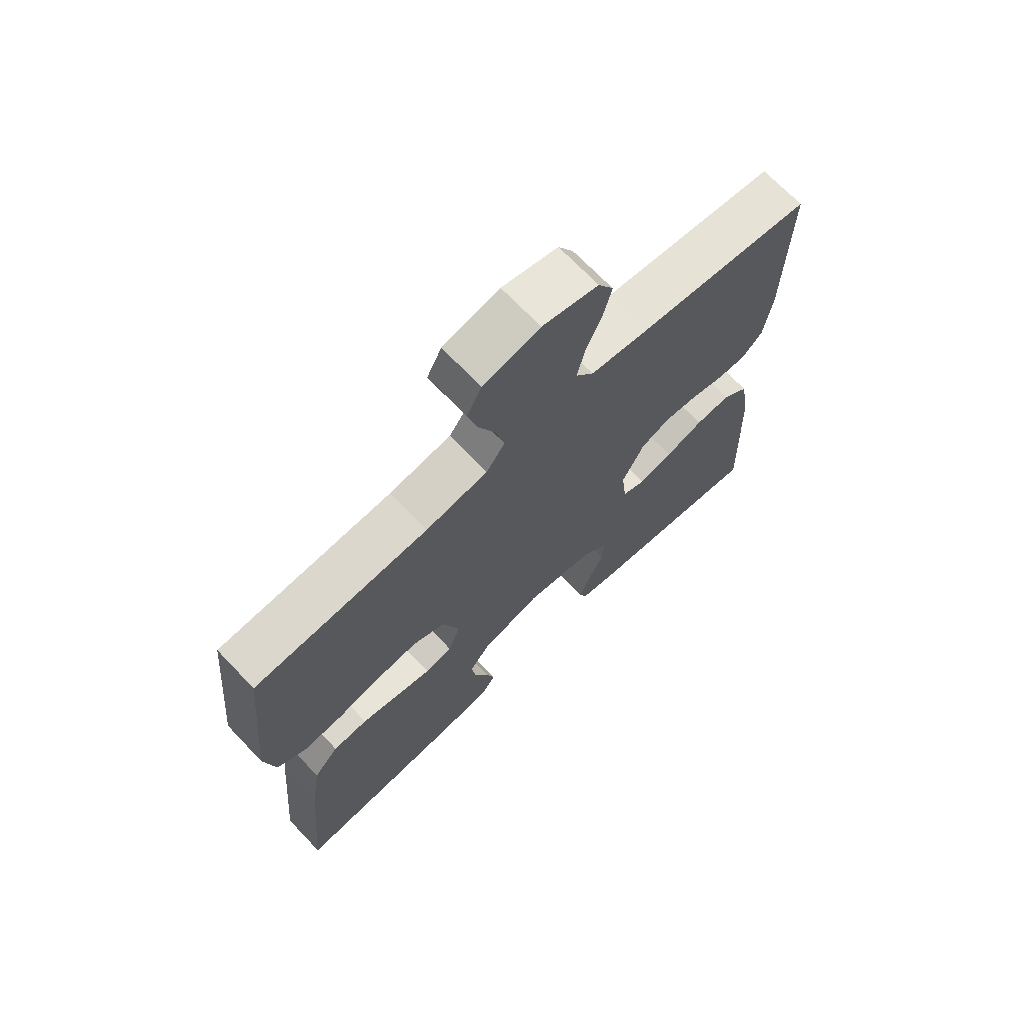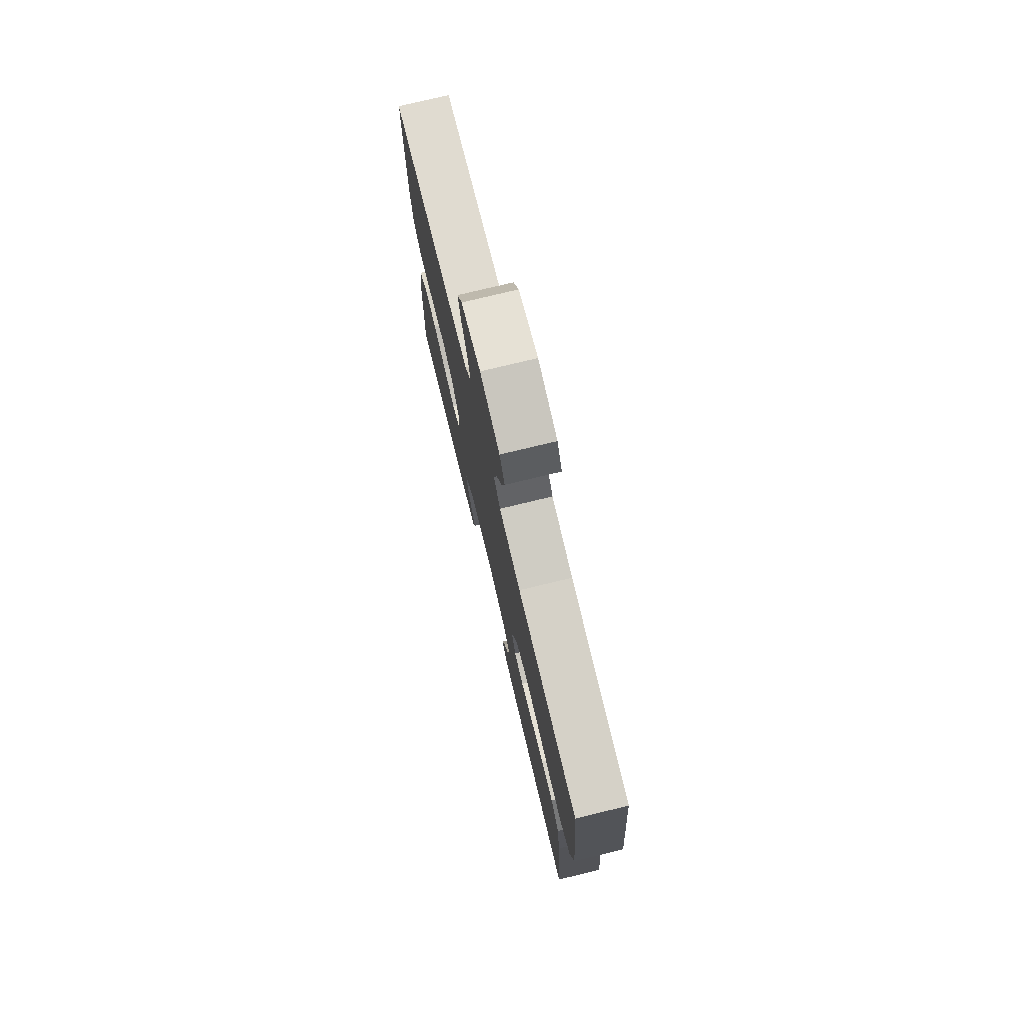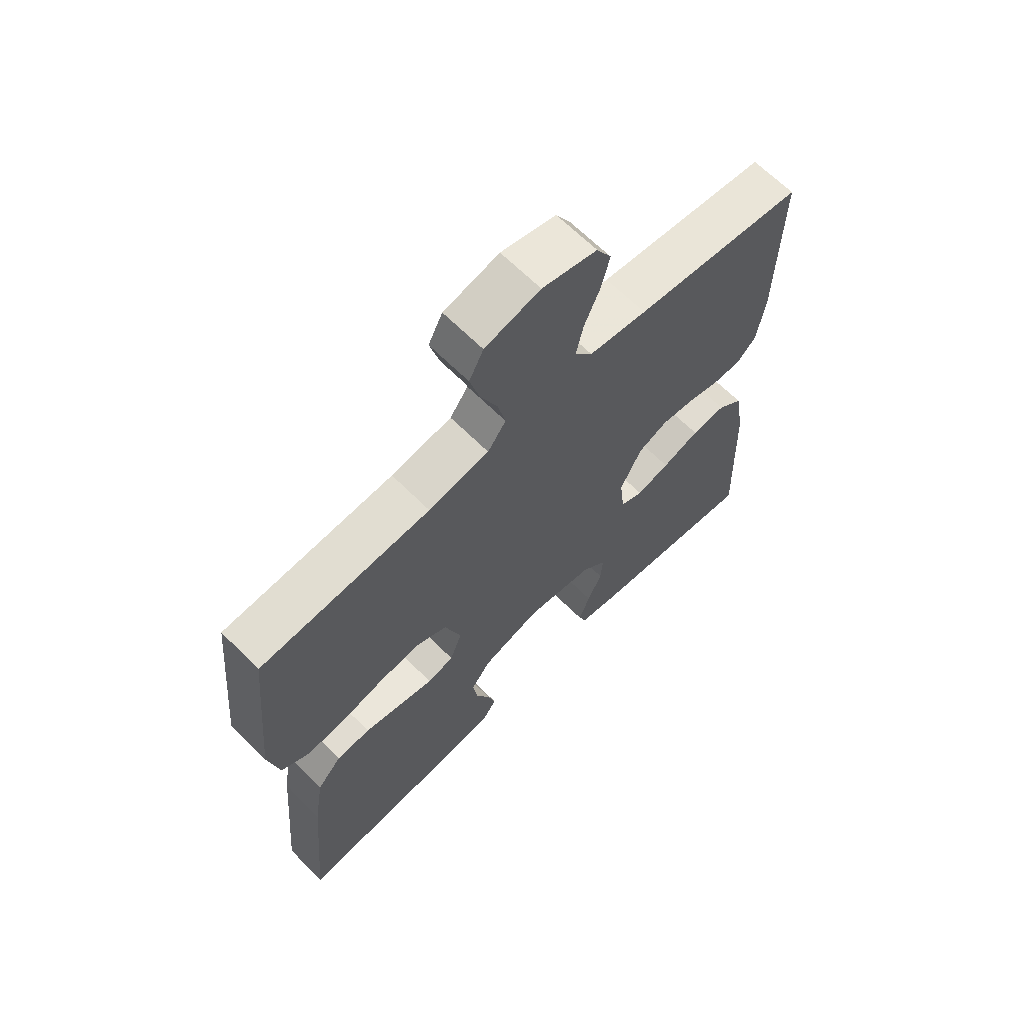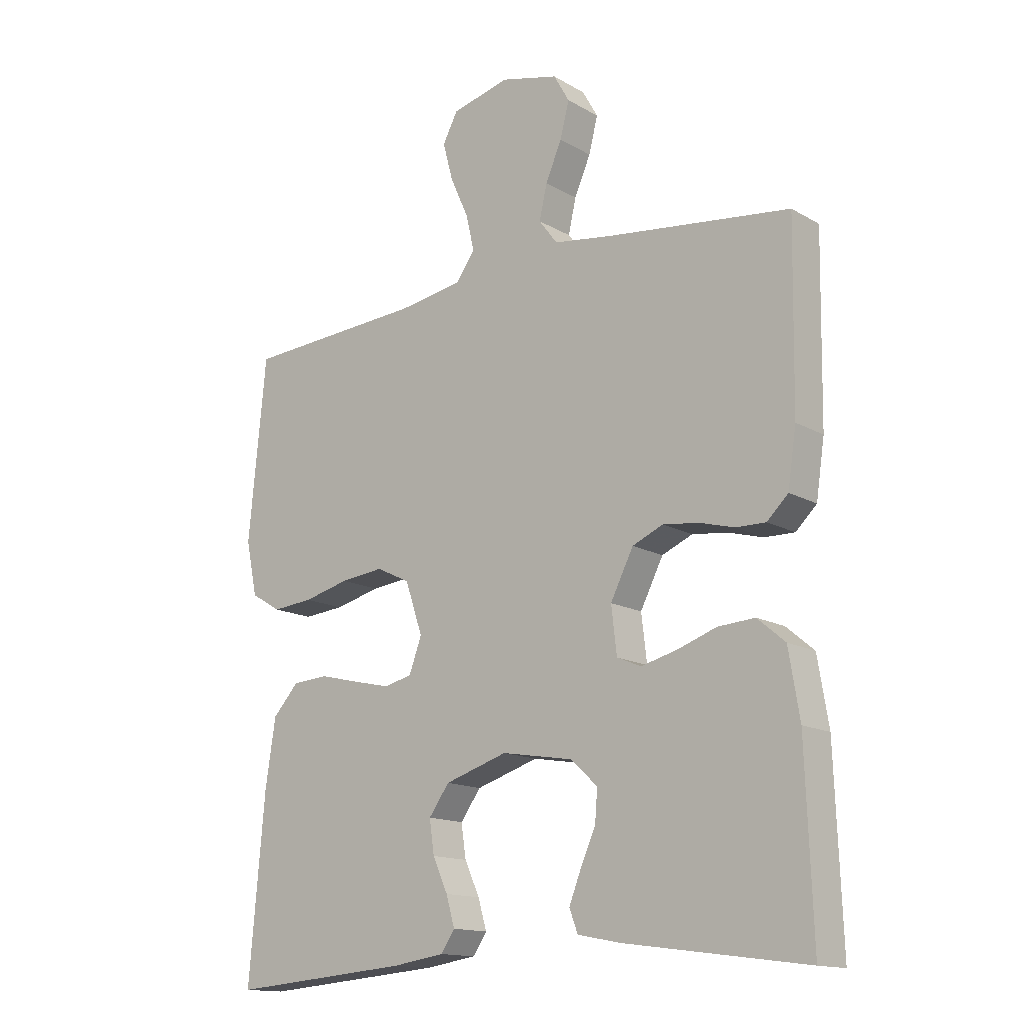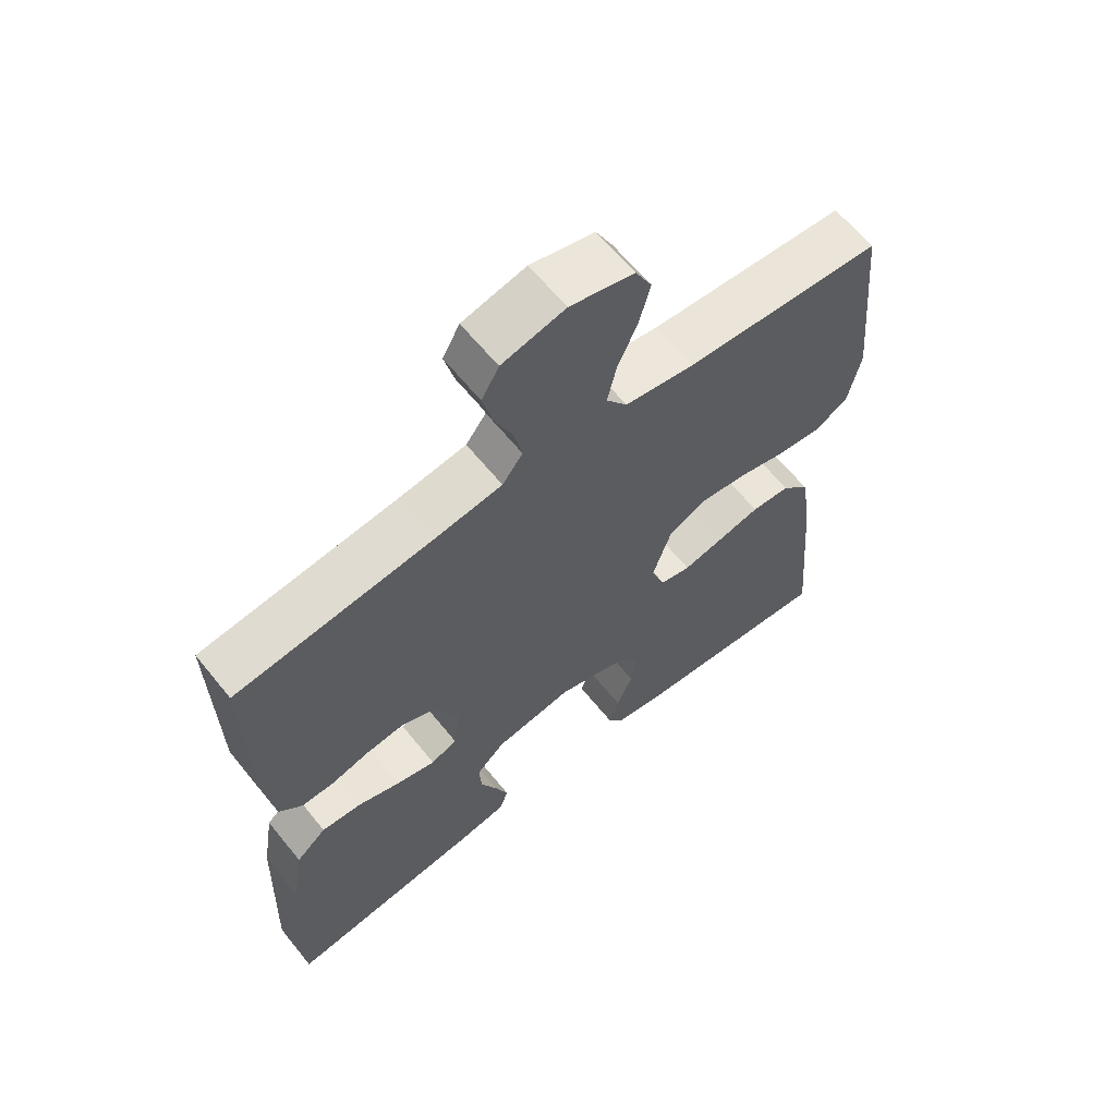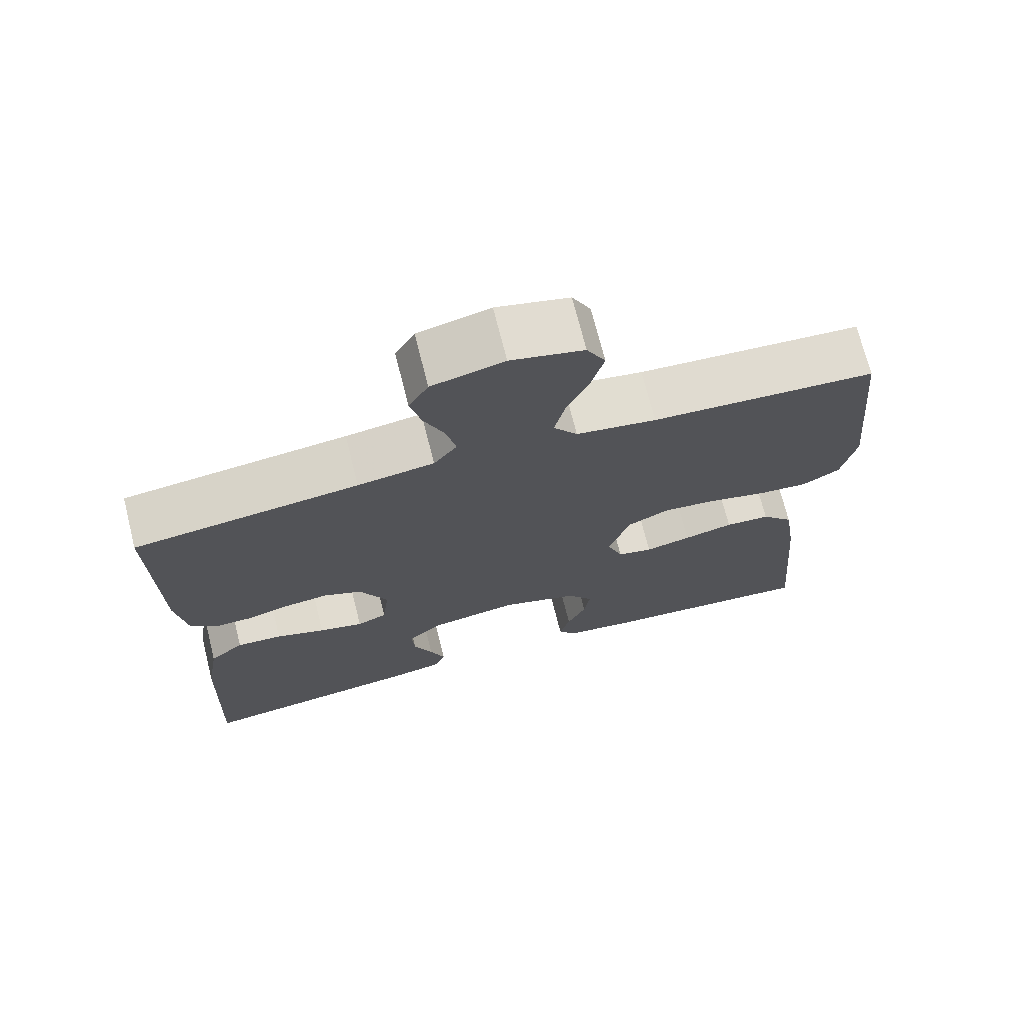
<metadata>
{"format":"obj","ext":"obj","renderer":"f3d","projection":"perspective","resolution":1024,"background":"white","views":[{"elev":69.7,"azim":136.4,"up":"+Z"},{"elev":76.3,"azim":76.4,"up":"+Z"},{"elev":65.5,"azim":135.1,"up":"+Z"},{"elev":-14.7,"azim":-140.7,"up":"+Z"},{"elev":62.9,"azim":-38.9,"up":"+Z"},{"elev":71.5,"azim":-14.1,"up":"+Z"}]}
</metadata>
<code>
v -0.5 0.07 0.5
v -0.2 0.07 0.537
v -0.098 0.07 0.552
v -0.067 0.07 0.593
v -0.08 0.07 0.65
v -0.107 0.07 0.712
v -0.122 0.07 0.771
v -0.096 0.07 0.817
v 0 0.07 0.841
v 0.097 0.07 0.817
v 0.122 0.07 0.769
v 0.105 0.07 0.706
v 0.075 0.07 0.639
v 0.061 0.07 0.579
v 0.093 0.07 0.535
v 0.2 0.07 0.518
v 0.5 0.07 0.5
v 0.529 0.07 0.2
v 0.51 0.07 0.11
v 0.46 0.07 0.08
v 0.392 0.07 0.086
v 0.316 0.07 0.105
v 0.244 0.07 0.113
v 0.188 0.07 0.086
v 0.159 0.07 0
v 0.18 0.07 -0.057
v 0.227 0.07 -0.068
v 0.288 0.07 -0.054
v 0.354 0.07 -0.038
v 0.414 0.07 -0.042
v 0.457 0.07 -0.089
v 0.474 0.07 -0.2
v 0.5 0.07 -0.5
v 0.2 0.07 -0.475
v 0.114 0.07 -0.462
v 0.091 0.07 -0.428
v 0.105 0.07 -0.379
v 0.13 0.07 -0.324
v 0.138 0.07 -0.269
v 0.104 0.07 -0.222
v 0 0.07 -0.189
v -0.119 0.07 -0.209
v -0.163 0.07 -0.25
v -0.159 0.07 -0.302
v -0.134 0.07 -0.358
v -0.114 0.07 -0.409
v -0.128 0.07 -0.446
v -0.2 0.07 -0.46
v -0.5 0.07 -0.5
v -0.489 0.07 -0.2
v -0.471 0.07 -0.091
v -0.425 0.07 -0.052
v -0.364 0.07 -0.056
v -0.298 0.07 -0.079
v -0.239 0.07 -0.094
v -0.199 0.07 -0.077
v -0.19 0.07 0
v -0.228 0.07 0.075
v -0.279 0.07 0.097
v -0.338 0.07 0.09
v -0.396 0.07 0.074
v -0.446 0.07 0.073
v -0.481 0.07 0.107
v -0.495 0.07 0.2
v -0.5 0 0.5
v -0.2 0 0.537
v -0.098 0 0.552
v -0.067 0 0.593
v -0.08 0 0.65
v -0.107 0 0.712
v -0.122 0 0.771
v -0.096 0 0.817
v 0 0 0.841
v 0.097 0 0.817
v 0.122 0 0.769
v 0.105 0 0.706
v 0.075 0 0.639
v 0.061 0 0.579
v 0.093 0 0.535
v 0.2 0 0.518
v 0.5 0 0.5
v 0.529 0 0.2
v 0.51 0 0.11
v 0.46 0 0.08
v 0.392 0 0.086
v 0.316 0 0.105
v 0.244 0 0.113
v 0.188 0 0.086
v 0.159 0 0
v 0.18 0 -0.057
v 0.227 0 -0.068
v 0.288 0 -0.054
v 0.354 0 -0.038
v 0.414 0 -0.042
v 0.457 0 -0.089
v 0.474 0 -0.2
v 0.5 0 -0.5
v 0.2 0 -0.475
v 0.114 0 -0.462
v 0.091 0 -0.428
v 0.105 0 -0.379
v 0.13 0 -0.324
v 0.138 0 -0.269
v 0.104 0 -0.222
v 0 0 -0.189
v -0.119 0 -0.209
v -0.163 0 -0.25
v -0.159 0 -0.302
v -0.134 0 -0.358
v -0.114 0 -0.409
v -0.128 0 -0.446
v -0.2 0 -0.46
v -0.5 0 -0.5
v -0.489 0 -0.2
v -0.471 0 -0.091
v -0.425 0 -0.052
v -0.364 0 -0.056
v -0.298 0 -0.079
v -0.239 0 -0.094
v -0.199 0 -0.077
v -0.19 0 0
v -0.228 0 0.075
v -0.279 0 0.097
v -0.338 0 0.09
v -0.396 0 0.074
v -0.446 0 0.073
v -0.481 0 0.107
v -0.495 0 0.2
f 63 64 1 2
f 60 61 62 63
f 59 60 63 2
f 58 59 2 3
f 57 58 3 4
f 56 57 4
f 51 52 53 54
f 51 54 55
f 50 51 55
f 49 50 55
f 48 49 55 56
f 44 45 46 47
f 44 47 48
f 43 44 48 56
f 35 36 37 38
f 35 38 39
f 34 35 39
f 33 34 39
f 32 33 39 40
f 28 29 30 31
f 27 28 31 32
f 26 27 32 40
f 19 20 21 22
f 19 22 23
f 16 17 18 19
f 15 16 19 23
f 14 15 23 24
f 10 11 12 13
f 10 13 14
f 9 10 14
f 8 9 14
f 5 6 7 8
f 4 5 8 14
f 42 43 56 4
f 25 26 40 41
f 24 25 41 42
f 4 14 24 42
f 66 65 128 127
f 127 126 125 124
f 66 127 124 123
f 67 66 123 122
f 68 67 122 121
f 68 121 120
f 118 117 116 115
f 119 118 115
f 119 115 114
f 119 114 113
f 120 119 113 112
f 111 110 109 108
f 112 111 108
f 120 112 108 107
f 102 101 100 99
f 103 102 99
f 103 99 98
f 103 98 97
f 104 103 97 96
f 95 94 93 92
f 96 95 92 91
f 104 96 91 90
f 86 85 84 83
f 87 86 83
f 83 82 81 80
f 87 83 80 79
f 88 87 79 78
f 77 76 75 74
f 78 77 74
f 78 74 73
f 78 73 72
f 72 71 70 69
f 78 72 69 68
f 68 120 107 106
f 105 104 90 89
f 106 105 89 88
f 106 88 78 68
f 1 65 66 2
f 2 66 67 3
f 3 67 68 4
f 4 68 69 5
f 5 69 70 6
f 6 70 71 7
f 7 71 72 8
f 8 72 73 9
f 9 73 74 10
f 10 74 75 11
f 11 75 76 12
f 12 76 77 13
f 13 77 78 14
f 14 78 79 15
f 15 79 80 16
f 16 80 81 17
f 17 81 82 18
f 18 82 83 19
f 19 83 84 20
f 20 84 85 21
f 21 85 86 22
f 22 86 87 23
f 23 87 88 24
f 24 88 89 25
f 25 89 90 26
f 26 90 91 27
f 27 91 92 28
f 28 92 93 29
f 29 93 94 30
f 30 94 95 31
f 31 95 96 32
f 32 96 97 33
f 33 97 98 34
f 34 98 99 35
f 35 99 100 36
f 36 100 101 37
f 37 101 102 38
f 38 102 103 39
f 39 103 104 40
f 40 104 105 41
f 41 105 106 42
f 42 106 107 43
f 43 107 108 44
f 44 108 109 45
f 45 109 110 46
f 46 110 111 47
f 47 111 112 48
f 48 112 113 49
f 49 113 114 50
f 50 114 115 51
f 51 115 116 52
f 52 116 117 53
f 53 117 118 54
f 54 118 119 55
f 55 119 120 56
f 56 120 121 57
f 57 121 122 58
f 58 122 123 59
f 59 123 124 60
f 60 124 125 61
f 61 125 126 62
f 62 126 127 63
f 63 127 128 64
f 64 128 65 1

</code>
